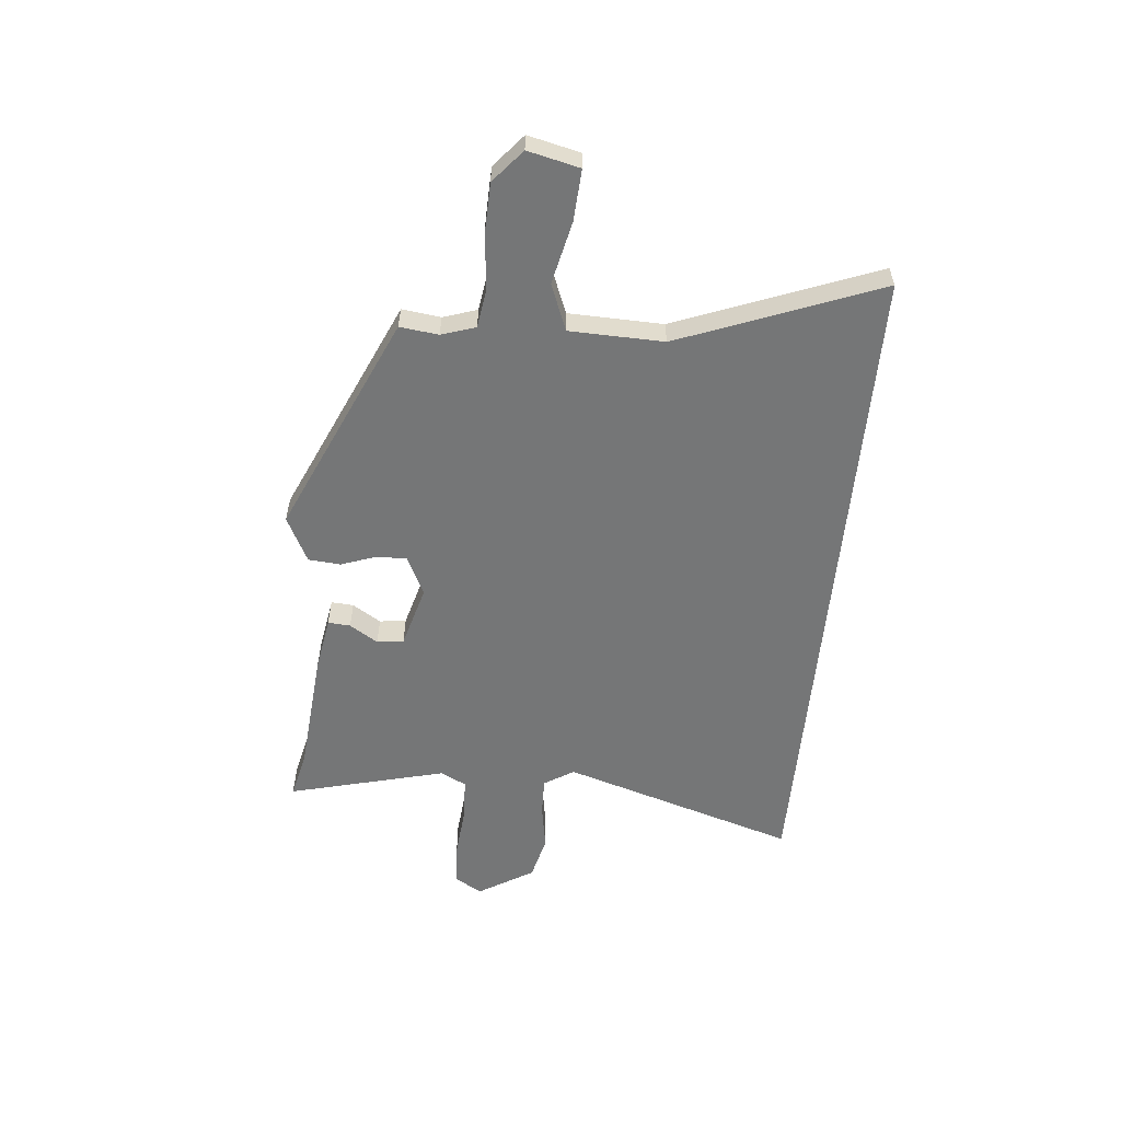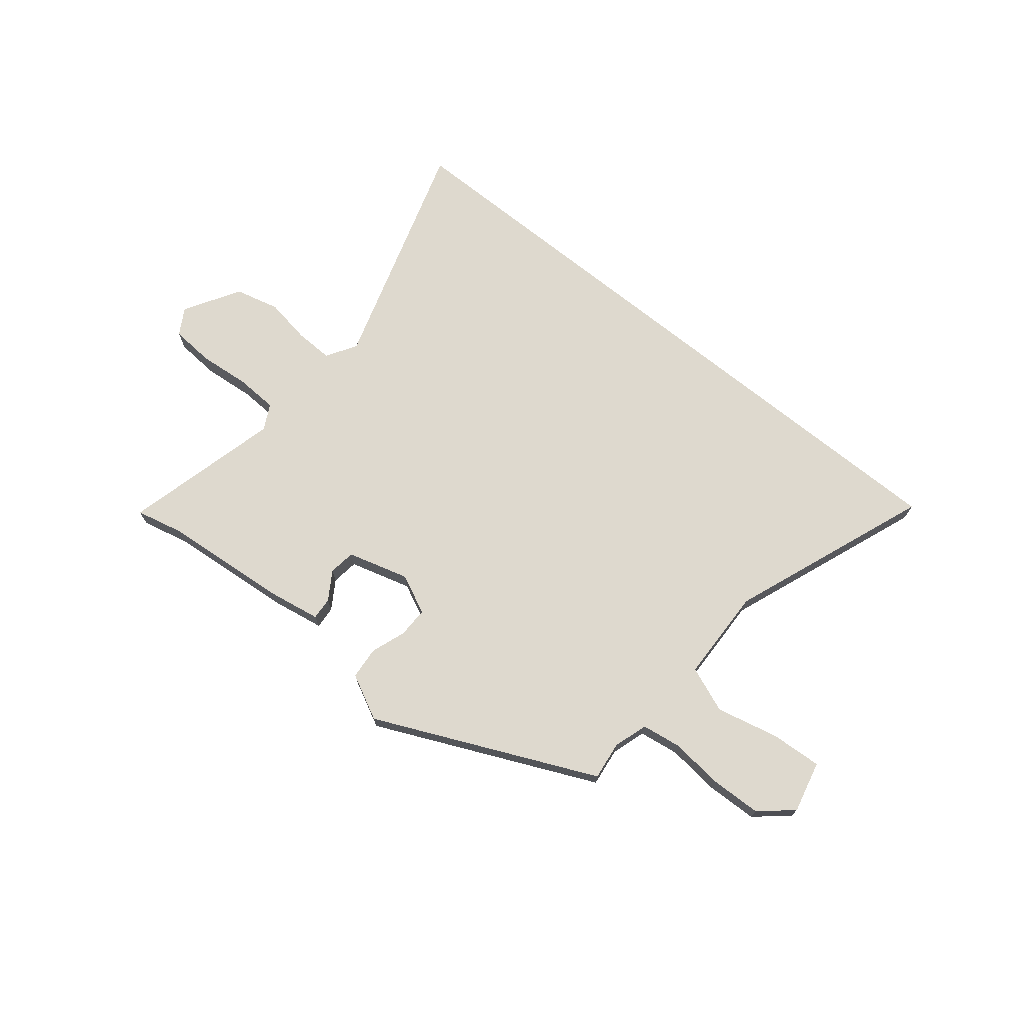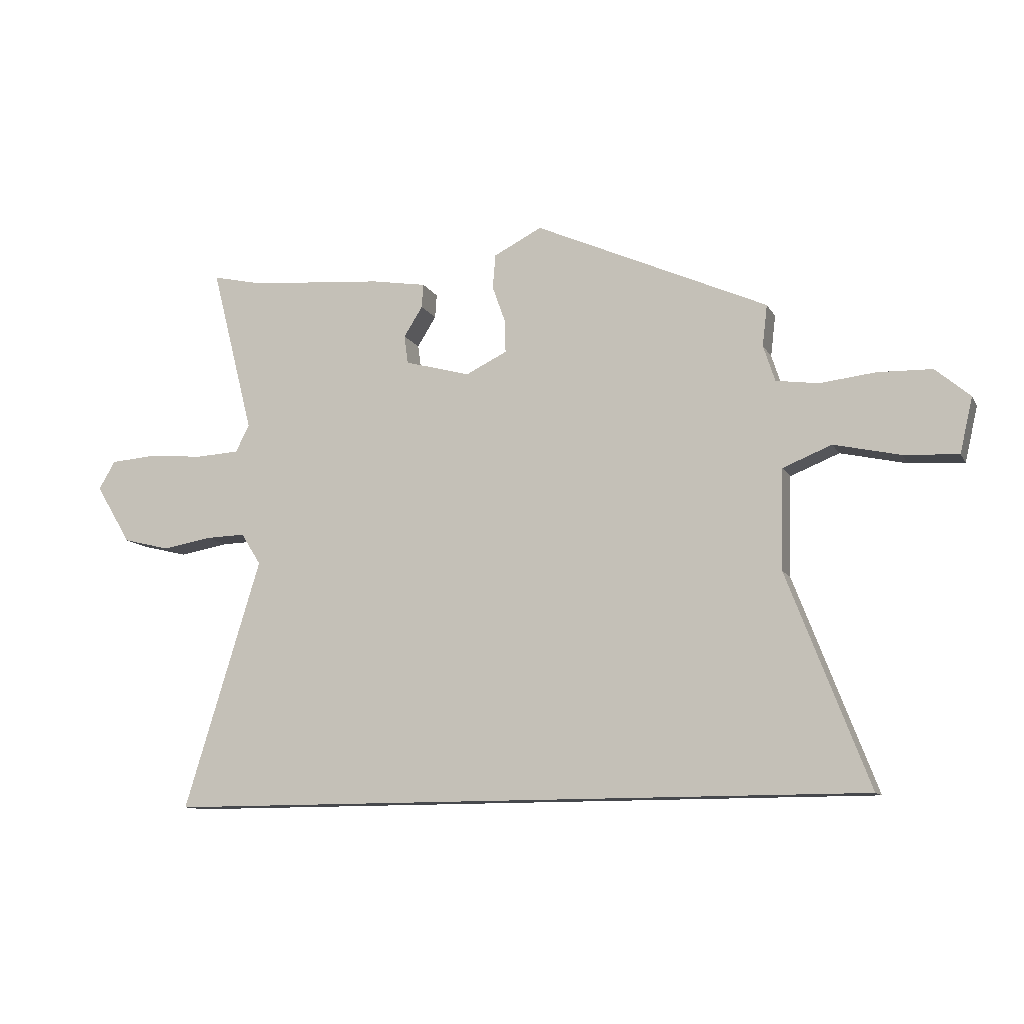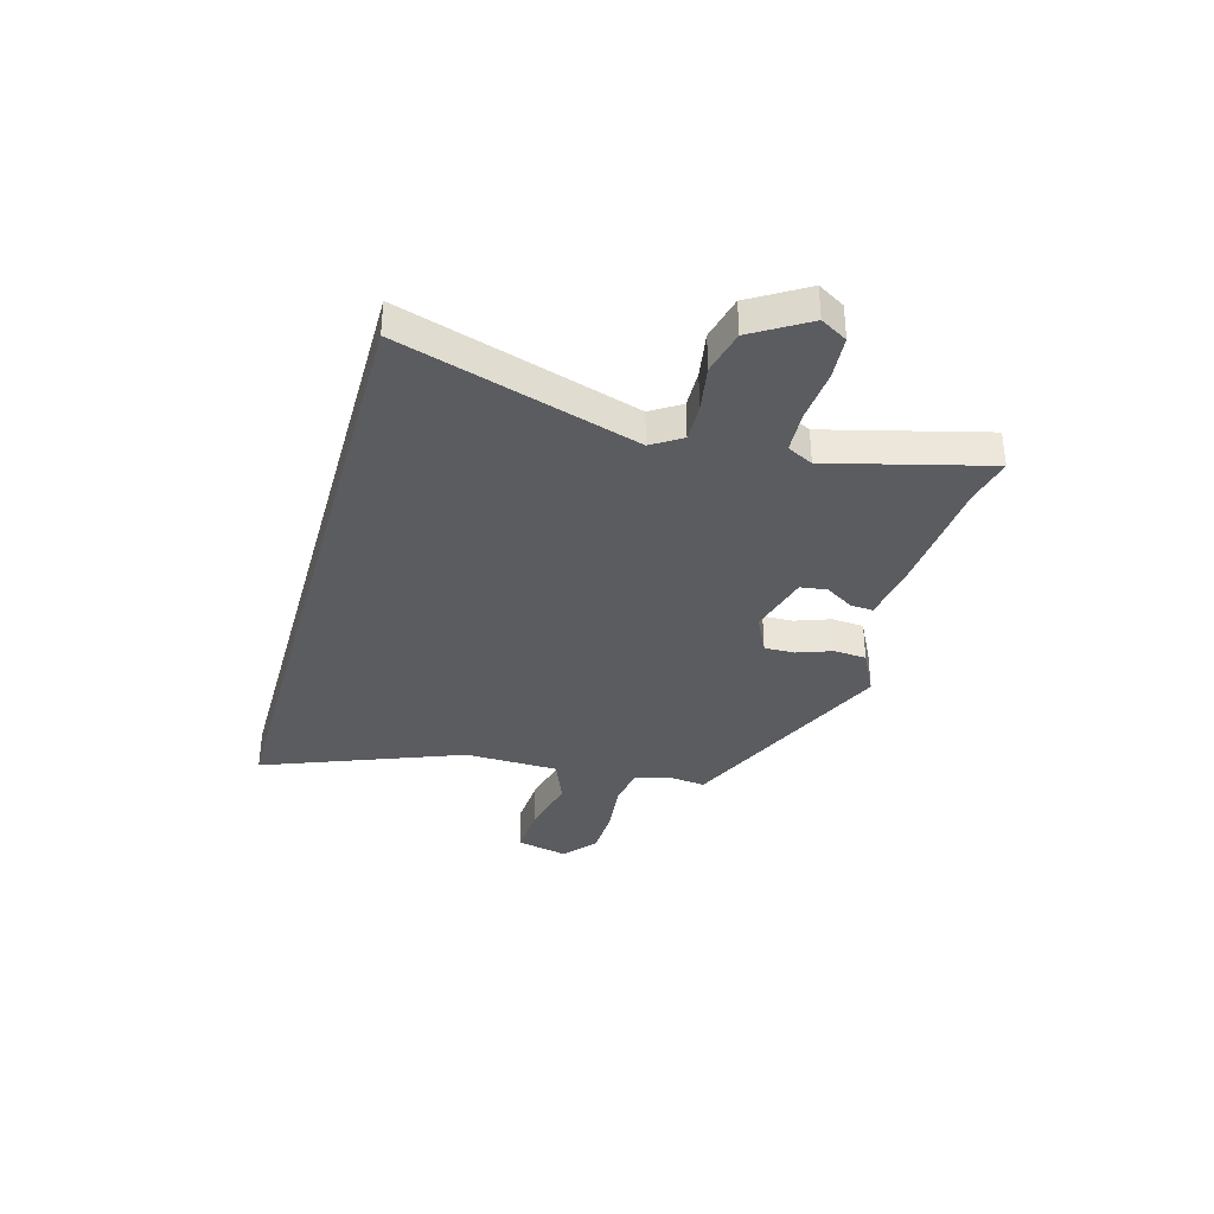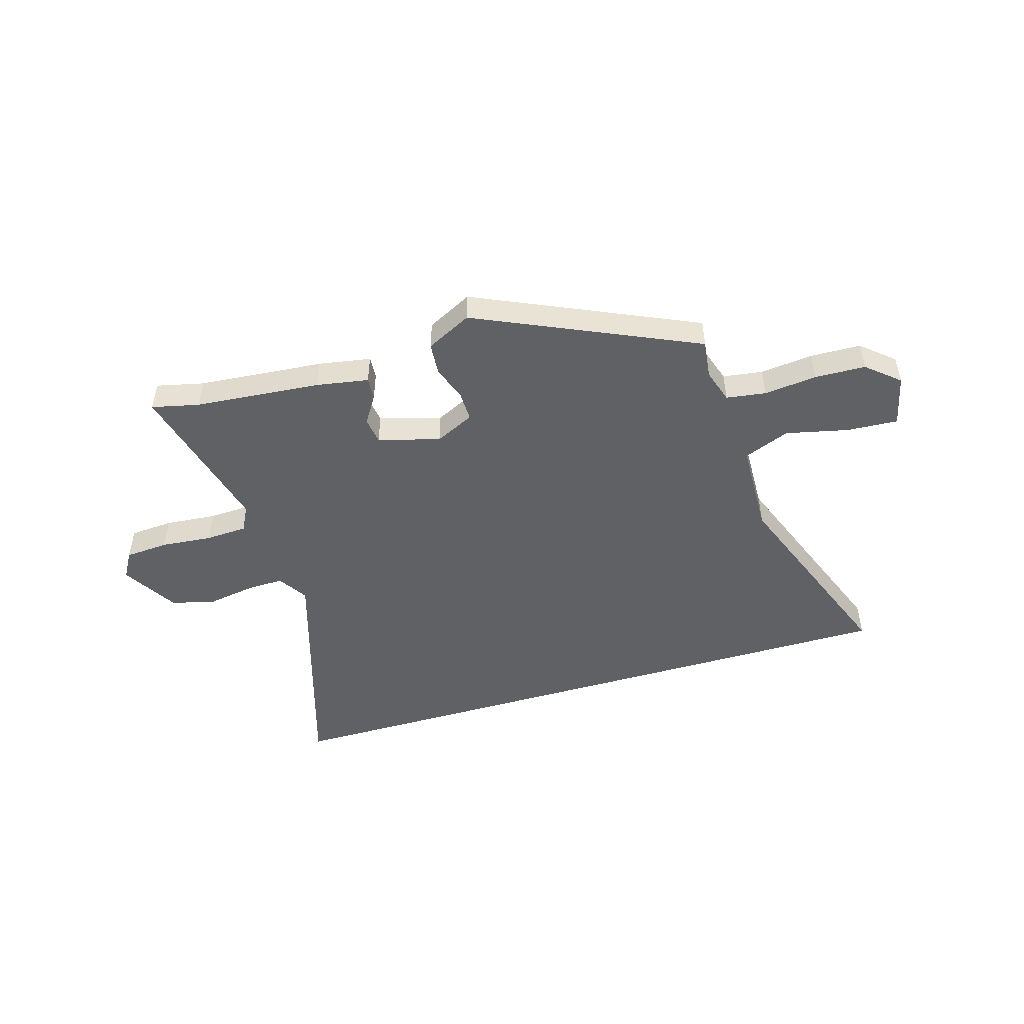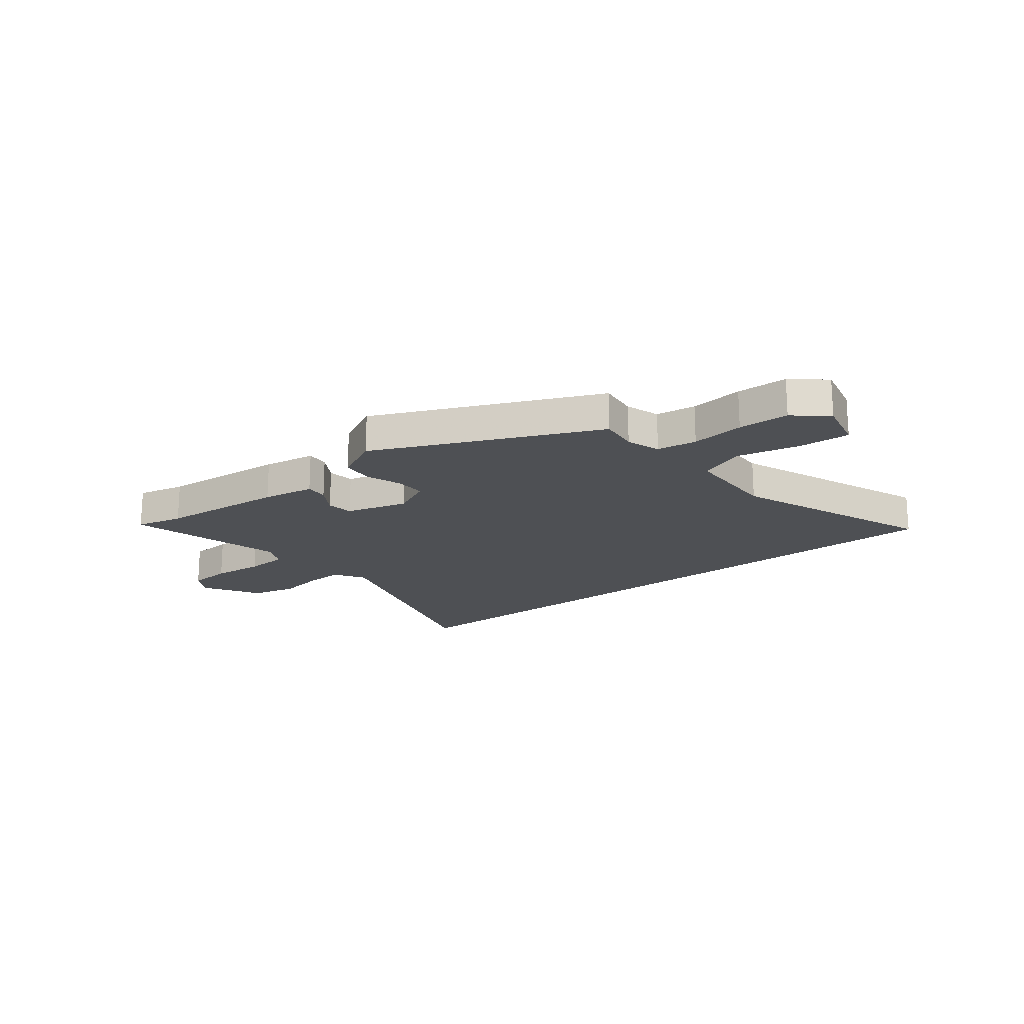
<metadata>
{"format":"obj","ext":"obj","renderer":"f3d","projection":"perspective","resolution":1024,"background":"white","views":[{"elev":-56.7,"azim":84.6,"up":"+Y"},{"elev":71.5,"azim":38.9,"up":"+Y"},{"elev":-11.3,"azim":19.0,"up":"+Z"},{"elev":-35.3,"azim":-105.6,"up":"+Y"},{"elev":-48.9,"azim":16.6,"up":"+Y"},{"elev":-18.9,"azim":38.3,"up":"+Y"}]}
</metadata>
<code>
v 0.493 0.07 0.358
v 0.484 0.07 0.284
v 0.505 0.07 0.219
v 0.581 0.07 0.208
v 0.682 0.07 0.219
v 0.779 0.07 0.216
v 0.841 0.07 0.163
v 0.818 0.07 0.064
v 0.72 0.07 0.07
v 0.601 0.07 0.097
v 0.513 0.07 0.062
v 0.508 0.07 -0.118
v 0.655 0.07 -0.5
v -0.623 0.07 -0.5
v -0.484 0.07 -0.049
v -0.52 0.07 0.008
v -0.592 0.07 0.006
v -0.681 0.07 -0.009
v -0.766 0.07 0.012
v -0.83 0.07 0.118
v -0.8 0.07 0.169
v -0.717 0.07 0.175
v -0.618 0.07 0.166
v -0.538 0.07 0.17
v -0.513 0.07 0.219
v -0.59 0.07 0.521
v -0.499 0.07 0.5
v -0.258 0.07 0.479
v -0.158 0.07 0.462
v -0.161 0.07 0.419
v -0.195 0.07 0.365
v -0.188 0.07 0.314
v -0.07 0.07 0.281
v 0.005 0.07 0.317
v 0.004 0.07 0.375
v -0.02 0.07 0.442
v -0.015 0.07 0.504
v 0.072 0.07 0.548
v 0.493 0 0.358
v 0.484 0 0.284
v 0.505 0 0.219
v 0.581 0 0.208
v 0.682 0 0.219
v 0.779 0 0.216
v 0.841 0 0.163
v 0.818 0 0.064
v 0.72 0 0.07
v 0.601 0 0.097
v 0.513 0 0.062
v 0.508 0 -0.118
v 0.655 0 -0.5
v -0.623 0 -0.5
v -0.484 0 -0.049
v -0.52 0 0.008
v -0.592 0 0.006
v -0.681 0 -0.009
v -0.766 0 0.012
v -0.83 0 0.118
v -0.8 0 0.169
v -0.717 0 0.175
v -0.618 0 0.166
v -0.538 0 0.17
v -0.513 0 0.219
v -0.59 0 0.521
v -0.499 0 0.5
v -0.258 0 0.479
v -0.158 0 0.462
v -0.161 0 0.419
v -0.195 0 0.365
v -0.188 0 0.314
v -0.07 0 0.281
v 0.005 0 0.317
v 0.004 0 0.375
v -0.02 0 0.442
v -0.015 0 0.504
v 0.072 0 0.548
f 38 1 2
f 37 38 2
f 36 37 2
f 35 36 2
f 34 35 2 3
f 33 34 3
f 29 30 31
f 28 29 31
f 27 28 31
f 27 31 32
f 26 27 32
f 25 26 32
f 24 25 32 33
f 21 22 23
f 20 21 23
f 19 20 23
f 18 19 23
f 17 18 23
f 16 17 23 24
f 33 3 4
f 24 33 4
f 16 24 4
f 15 16 4
f 12 13 14 15
f 8 9 10
f 7 8 10
f 6 7 10
f 5 6 10
f 4 5 10
f 4 10 11
f 15 4 11
f 11 12 15
f 40 39 76
f 40 76 75
f 40 75 74
f 40 74 73
f 41 40 73 72
f 41 72 71
f 69 68 67
f 69 67 66
f 69 66 65
f 70 69 65
f 70 65 64
f 70 64 63
f 71 70 63 62
f 61 60 59
f 61 59 58
f 61 58 57
f 61 57 56
f 61 56 55
f 62 61 55 54
f 42 41 71
f 42 71 62
f 42 62 54
f 42 54 53
f 53 52 51 50
f 48 47 46
f 48 46 45
f 48 45 44
f 48 44 43
f 48 43 42
f 49 48 42
f 49 42 53
f 53 50 49
f 1 39 40 2
f 2 40 41 3
f 3 41 42 4
f 4 42 43 5
f 5 43 44 6
f 6 44 45 7
f 7 45 46 8
f 8 46 47 9
f 9 47 48 10
f 10 48 49 11
f 11 49 50 12
f 12 50 51 13
f 13 51 52 14
f 14 52 53 15
f 15 53 54 16
f 16 54 55 17
f 17 55 56 18
f 18 56 57 19
f 19 57 58 20
f 20 58 59 21
f 21 59 60 22
f 22 60 61 23
f 23 61 62 24
f 24 62 63 25
f 25 63 64 26
f 26 64 65 27
f 27 65 66 28
f 28 66 67 29
f 29 67 68 30
f 30 68 69 31
f 31 69 70 32
f 32 70 71 33
f 33 71 72 34
f 34 72 73 35
f 35 73 74 36
f 36 74 75 37
f 37 75 76 38
f 38 76 39 1

</code>
